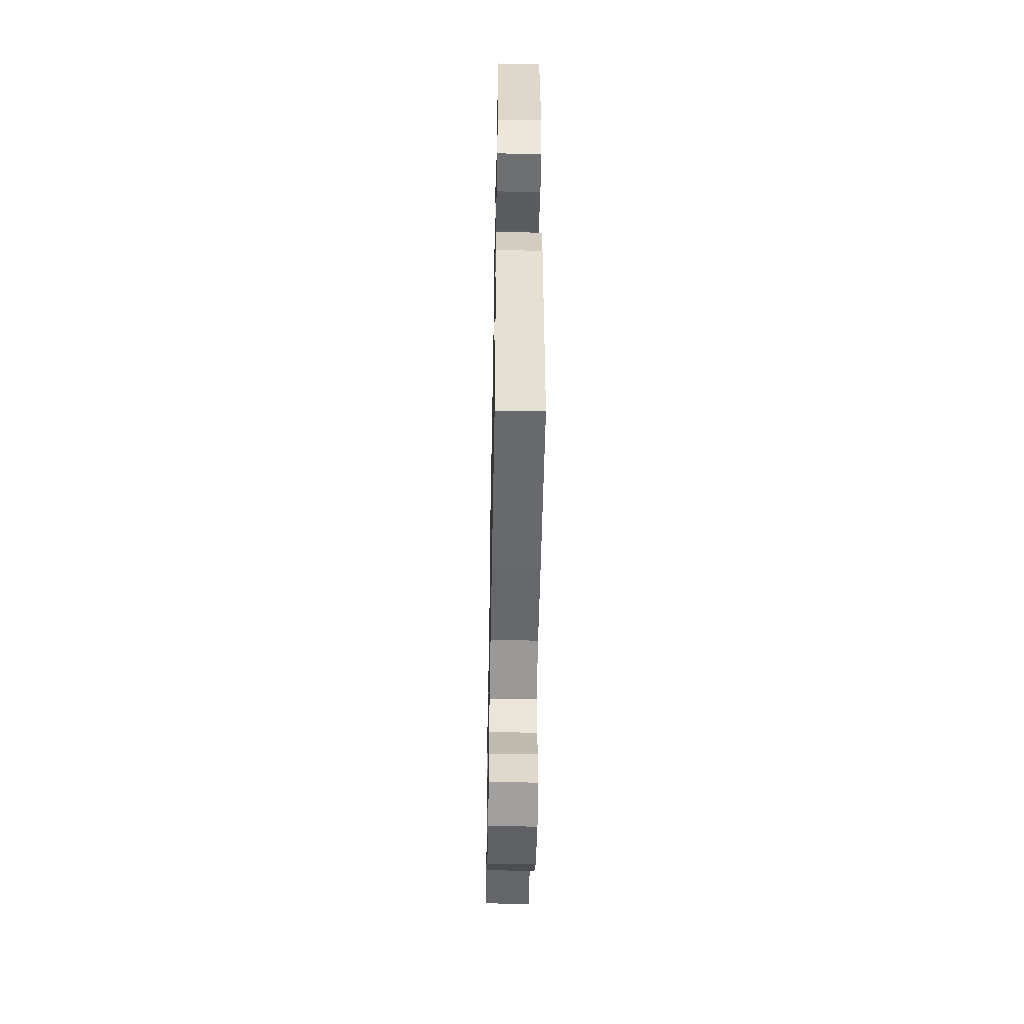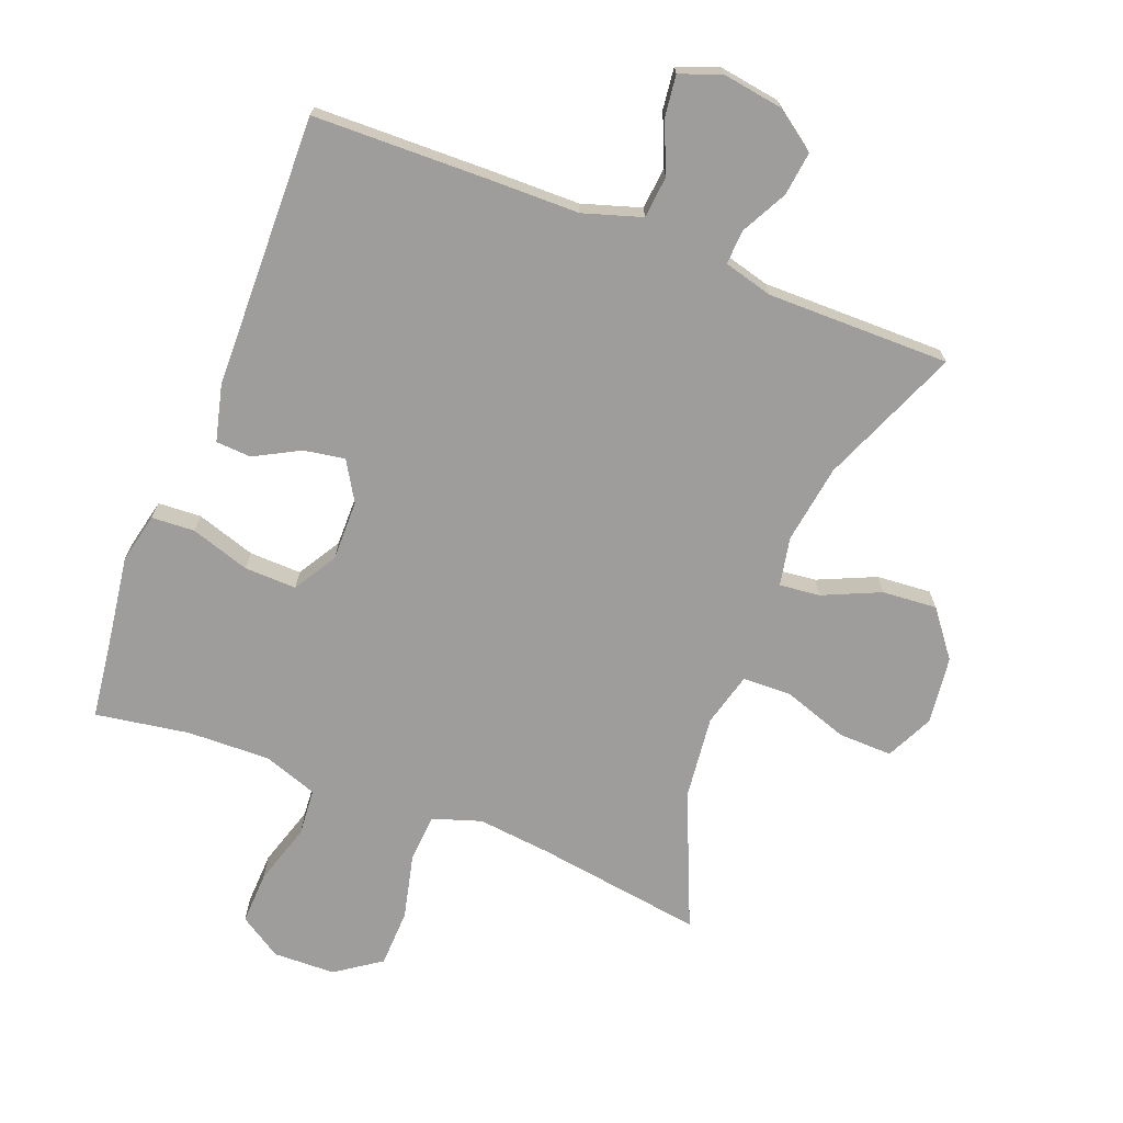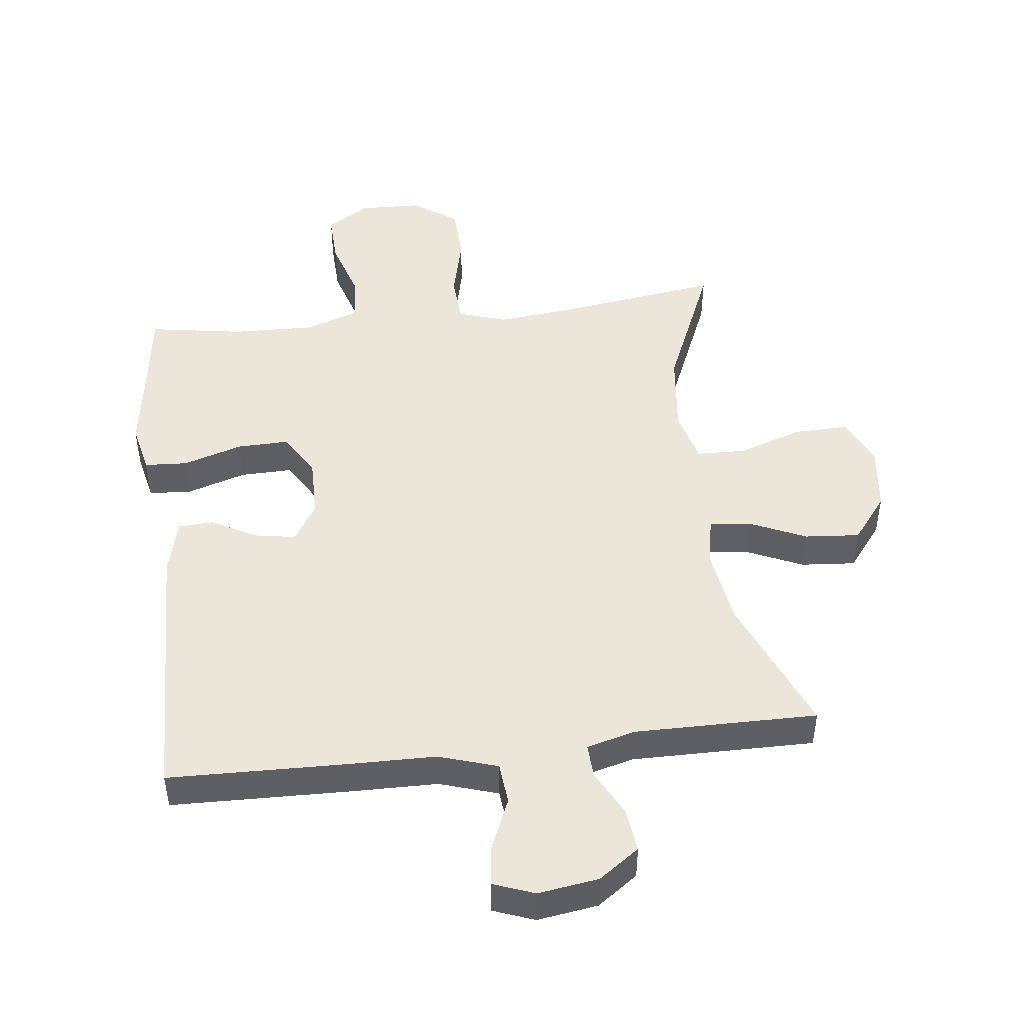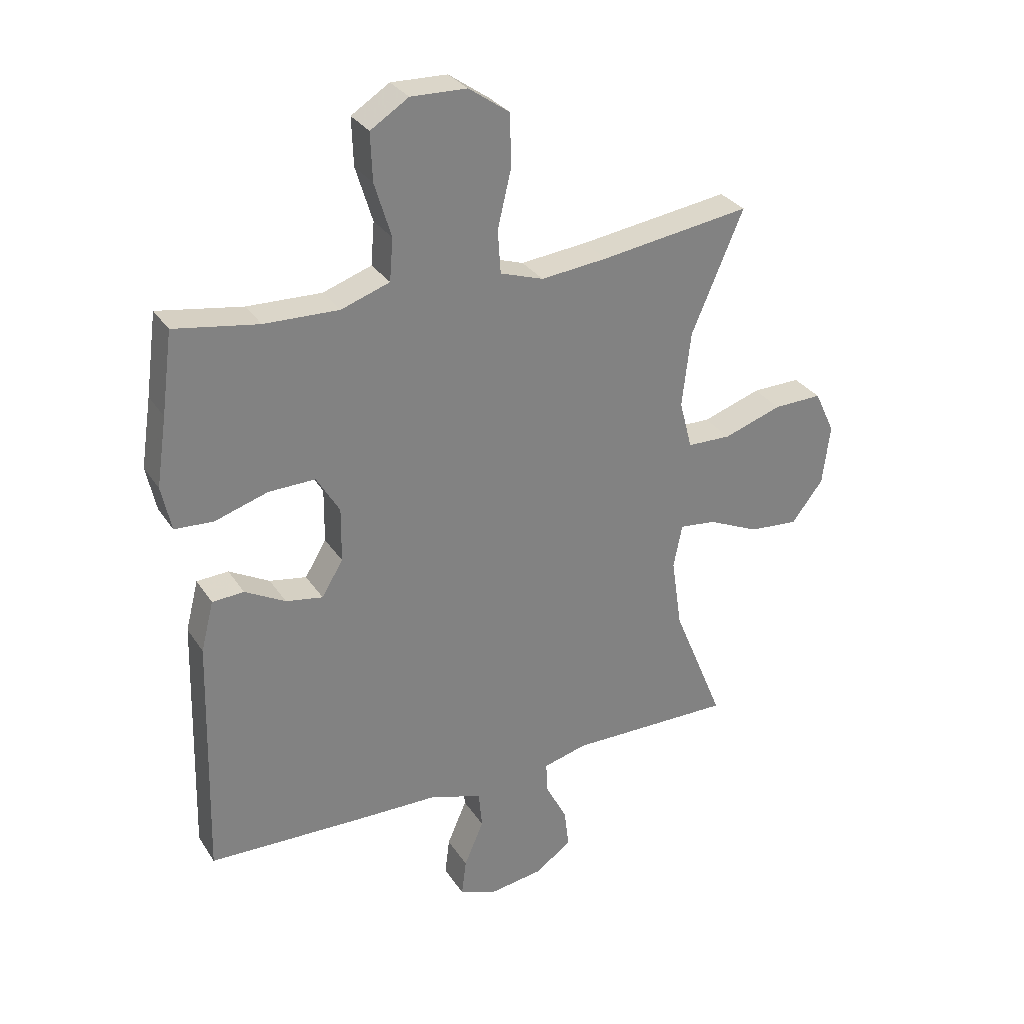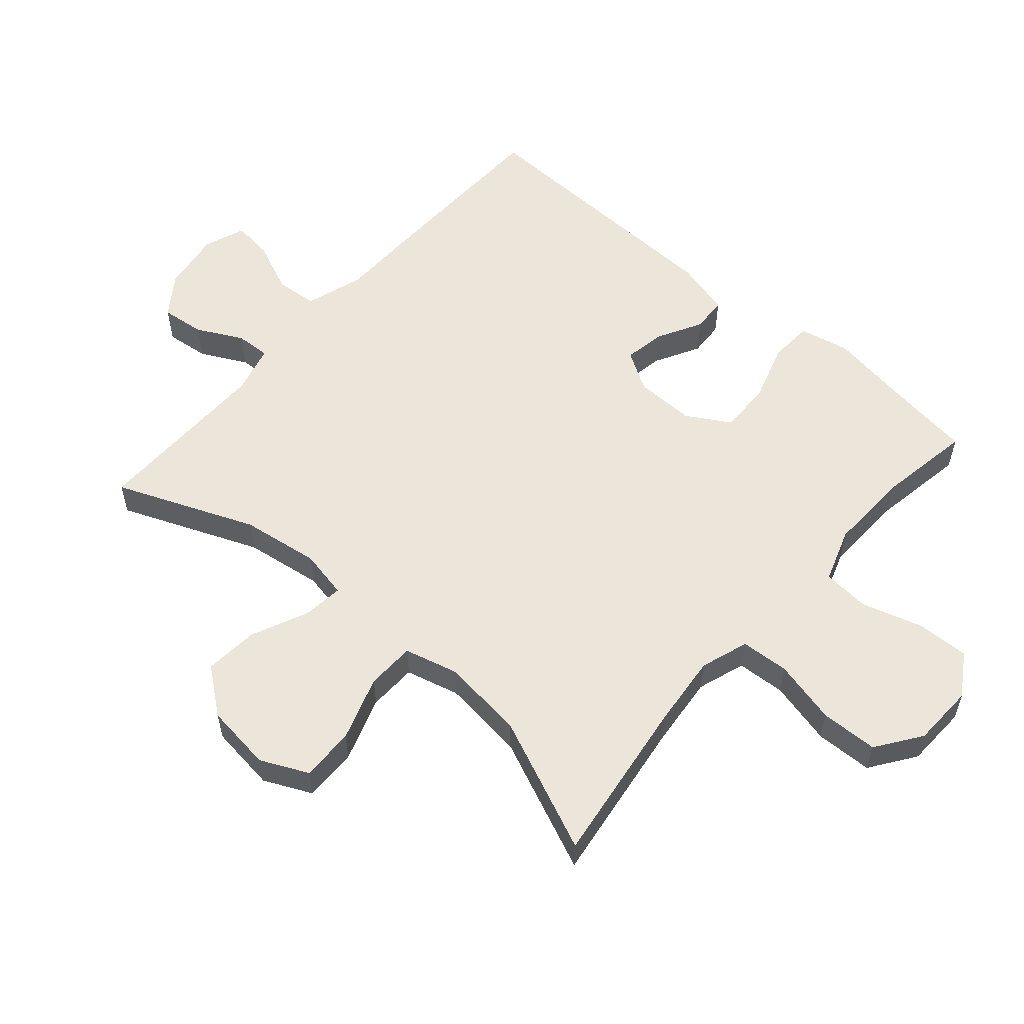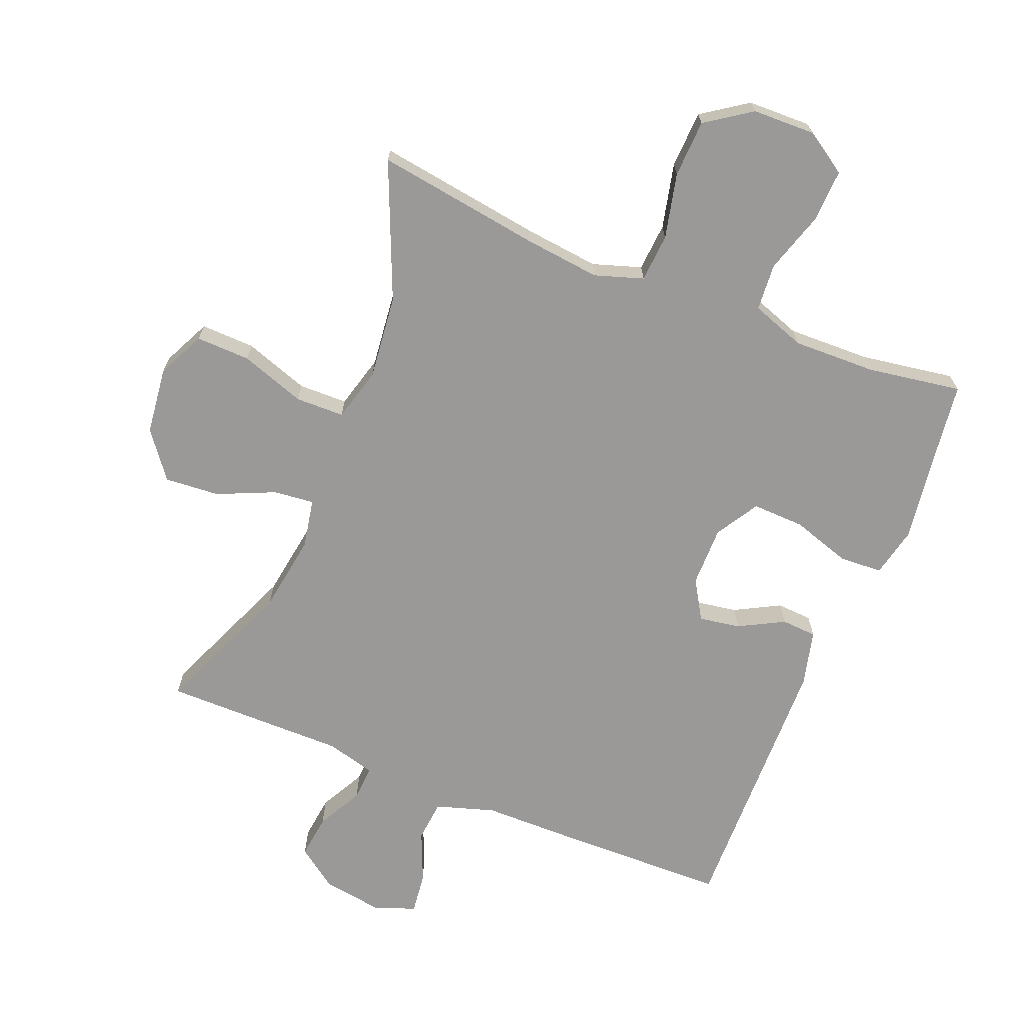
<metadata>
{"format":"obj","ext":"obj","renderer":"f3d","projection":"perspective","resolution":1024,"background":"white","views":[{"elev":-51.2,"azim":88.9,"up":"+Z"},{"elev":-70.6,"azim":158.6,"up":"+Y"},{"elev":47.2,"azim":173.2,"up":"+Y"},{"elev":30.3,"azim":152.8,"up":"+Z"},{"elev":56.5,"azim":-48.8,"up":"+Y"},{"elev":-69.0,"azim":-22.3,"up":"+Y"}]}
</metadata>
<code>
v 0.5 0.07 0.5
v 0.519 0.07 0.359
v 0.537 0.07 0.239
v 0.52 0.07 0.161
v 0.453 0.07 0.157
v 0.361 0.07 0.186
v 0.28 0.07 0.188
v 0.24 0.07 0.121
v 0.241 0.07 0.027
v 0.278 0.07 -0.034
v 0.342 0.07 -0.023
v 0.412 0.07 0.015
v 0.467 0.07 0.012
v 0.489 0.07 -0.075
v 0.5 0.07 -0.5
v 0.226 0.07 -0.507
v 0.088 0.07 -0.509
v -0.003 0.07 -0.538
v -0.009 0.07 -0.603
v 0.025 0.07 -0.682
v 0.033 0.07 -0.746
v -0.031 0.07 -0.77
v -0.125 0.07 -0.756
v -0.188 0.07 -0.711
v -0.18 0.07 -0.643
v -0.143 0.07 -0.572
v -0.14 0.07 -0.518
v -0.216 0.07 -0.498
v -0.5 0.07 -0.5
v -0.411 0.07 -0.284
v -0.393 0.07 -0.162
v -0.408 0.07 -0.086
v -0.471 0.07 -0.093
v -0.56 0.07 -0.133
v -0.645 0.07 -0.14
v -0.7 0.07 -0.069
v -0.713 0.07 0.036
v -0.678 0.07 0.11
v -0.594 0.07 0.108
v -0.493 0.07 0.074
v -0.417 0.07 0.076
v -0.395 0.07 0.16
v -0.41 0.07 0.29
v -0.5 0.07 0.5
v -0.24 0.07 0.463
v -0.125 0.07 0.451
v -0.05 0.07 0.476
v -0.045 0.07 0.551
v -0.069 0.07 0.652
v -0.066 0.07 0.741
v 0.004 0.07 0.79
v 0.101 0.07 0.793
v 0.167 0.07 0.751
v 0.164 0.07 0.669
v 0.135 0.07 0.574
v 0.141 0.07 0.501
v 0.225 0.07 0.472
v 0.354 0.07 0.476
v 0.5 0 0.5
v 0.519 0 0.359
v 0.537 0 0.239
v 0.52 0 0.161
v 0.453 0 0.157
v 0.361 0 0.186
v 0.28 0 0.188
v 0.24 0 0.121
v 0.241 0 0.027
v 0.278 0 -0.034
v 0.342 0 -0.023
v 0.412 0 0.015
v 0.467 0 0.012
v 0.489 0 -0.075
v 0.5 0 -0.5
v 0.226 0 -0.507
v 0.088 0 -0.509
v -0.003 0 -0.538
v -0.009 0 -0.603
v 0.025 0 -0.682
v 0.033 0 -0.746
v -0.031 0 -0.77
v -0.125 0 -0.756
v -0.188 0 -0.711
v -0.18 0 -0.643
v -0.143 0 -0.572
v -0.14 0 -0.518
v -0.216 0 -0.498
v -0.5 0 -0.5
v -0.411 0 -0.284
v -0.393 0 -0.162
v -0.408 0 -0.086
v -0.471 0 -0.093
v -0.56 0 -0.133
v -0.645 0 -0.14
v -0.7 0 -0.069
v -0.713 0 0.036
v -0.678 0 0.11
v -0.594 0 0.108
v -0.493 0 0.074
v -0.417 0 0.076
v -0.395 0 0.16
v -0.41 0 0.29
v -0.5 0 0.5
v -0.24 0 0.463
v -0.125 0 0.451
v -0.05 0 0.476
v -0.045 0 0.551
v -0.069 0 0.652
v -0.066 0 0.741
v 0.004 0 0.79
v 0.101 0 0.793
v 0.167 0 0.751
v 0.164 0 0.669
v 0.135 0 0.574
v 0.141 0 0.501
v 0.225 0 0.472
v 0.354 0 0.476
f 52 53 54 55
f 52 55 56
f 51 52 56
f 48 49 50 51
f 47 48 51 56
f 46 47 56 57
f 43 44 45
f 42 43 45 46
f 41 42 46 57
f 37 38 39 40
f 37 40 41
f 36 37 41
f 33 34 35 36
f 32 33 36 41
f 31 32 41 57
f 28 29 30
f 27 28 30 31
f 23 24 25 26
f 23 26 27
f 22 23 27
f 19 20 21 22
f 18 19 22 27
f 17 18 27 31
f 11 12 13 14
f 10 11 14 15
f 9 10 15 16
f 3 4 5 6
f 2 3 6 7
f 58 1 2 7
f 57 58 7 8
f 16 17 31 57
f 8 9 16 57
f 113 112 111 110
f 114 113 110
f 114 110 109
f 109 108 107 106
f 114 109 106 105
f 115 114 105 104
f 103 102 101
f 104 103 101 100
f 115 104 100 99
f 98 97 96 95
f 99 98 95
f 99 95 94
f 94 93 92 91
f 99 94 91 90
f 115 99 90 89
f 88 87 86
f 89 88 86 85
f 84 83 82 81
f 85 84 81
f 85 81 80
f 80 79 78 77
f 85 80 77 76
f 89 85 76 75
f 72 71 70 69
f 73 72 69 68
f 74 73 68 67
f 64 63 62 61
f 65 64 61 60
f 65 60 59 116
f 66 65 116 115
f 115 89 75 74
f 115 74 67 66
f 1 59 60 2
f 2 60 61 3
f 3 61 62 4
f 4 62 63 5
f 5 63 64 6
f 6 64 65 7
f 7 65 66 8
f 8 66 67 9
f 9 67 68 10
f 10 68 69 11
f 11 69 70 12
f 12 70 71 13
f 13 71 72 14
f 14 72 73 15
f 15 73 74 16
f 16 74 75 17
f 17 75 76 18
f 18 76 77 19
f 19 77 78 20
f 20 78 79 21
f 21 79 80 22
f 22 80 81 23
f 23 81 82 24
f 24 82 83 25
f 25 83 84 26
f 26 84 85 27
f 27 85 86 28
f 28 86 87 29
f 29 87 88 30
f 30 88 89 31
f 31 89 90 32
f 32 90 91 33
f 33 91 92 34
f 34 92 93 35
f 35 93 94 36
f 36 94 95 37
f 37 95 96 38
f 38 96 97 39
f 39 97 98 40
f 40 98 99 41
f 41 99 100 42
f 42 100 101 43
f 43 101 102 44
f 44 102 103 45
f 45 103 104 46
f 46 104 105 47
f 47 105 106 48
f 48 106 107 49
f 49 107 108 50
f 50 108 109 51
f 51 109 110 52
f 52 110 111 53
f 53 111 112 54
f 54 112 113 55
f 55 113 114 56
f 56 114 115 57
f 57 115 116 58
f 58 116 59 1

</code>
